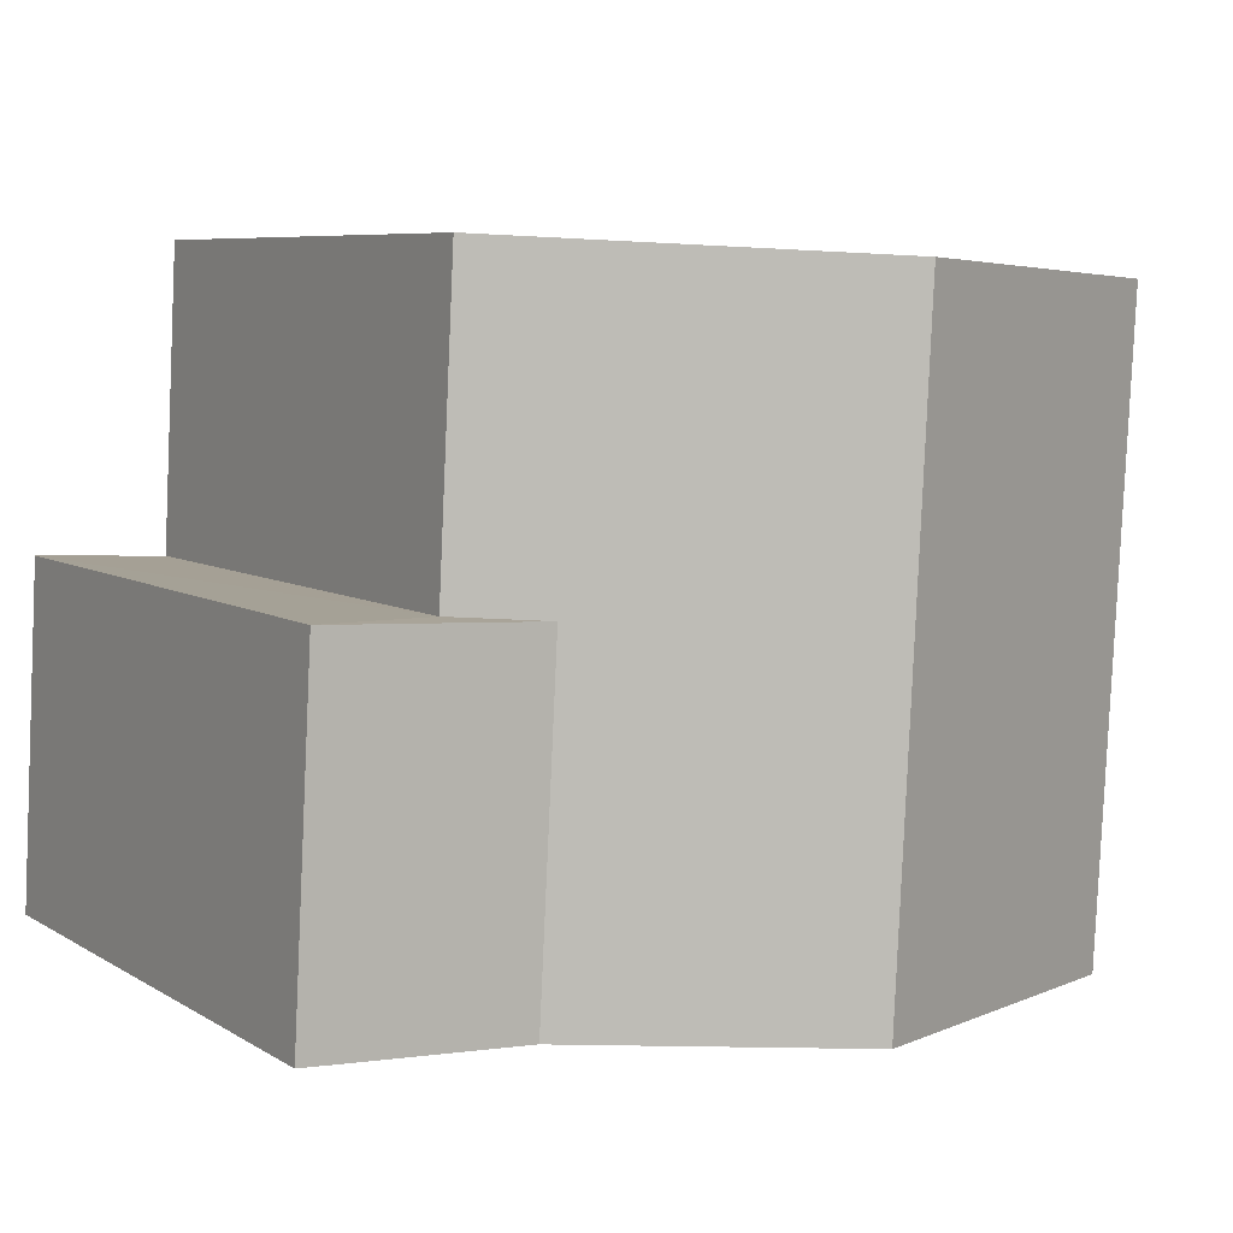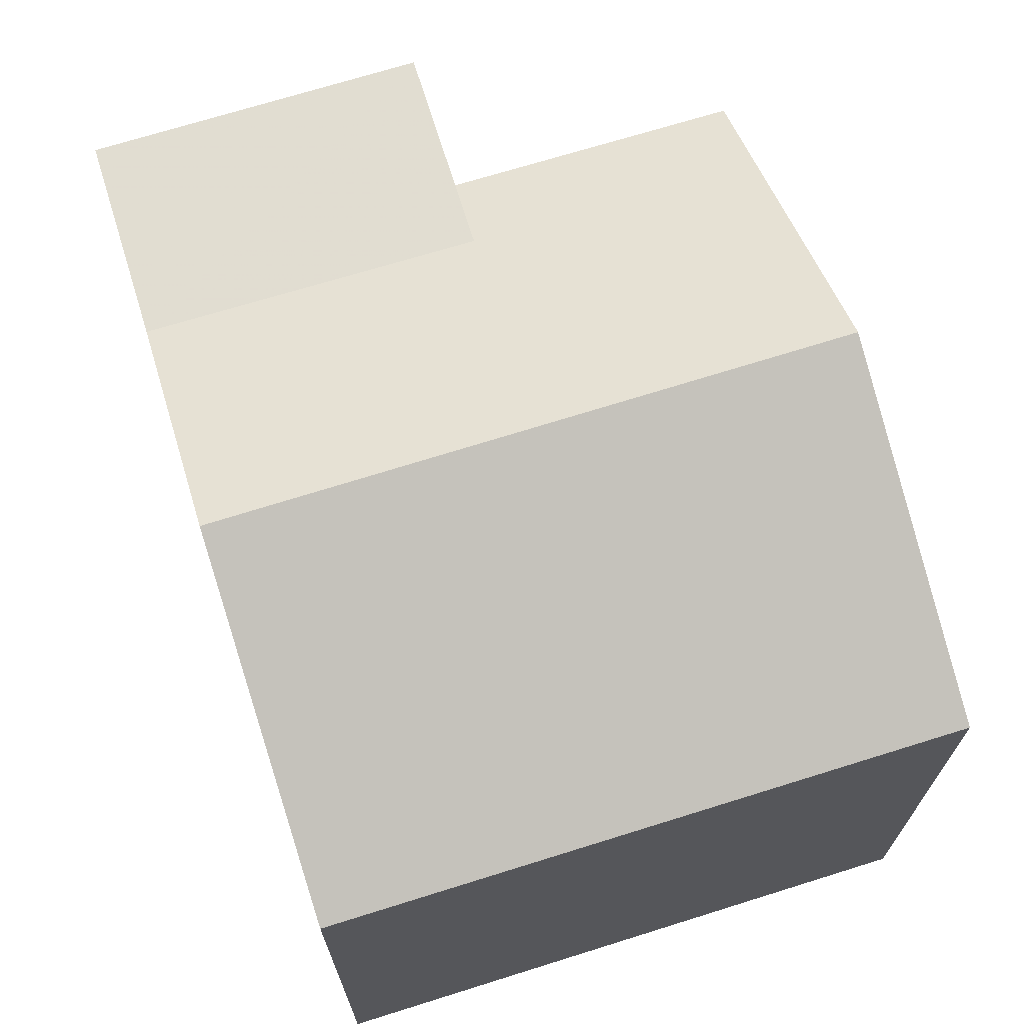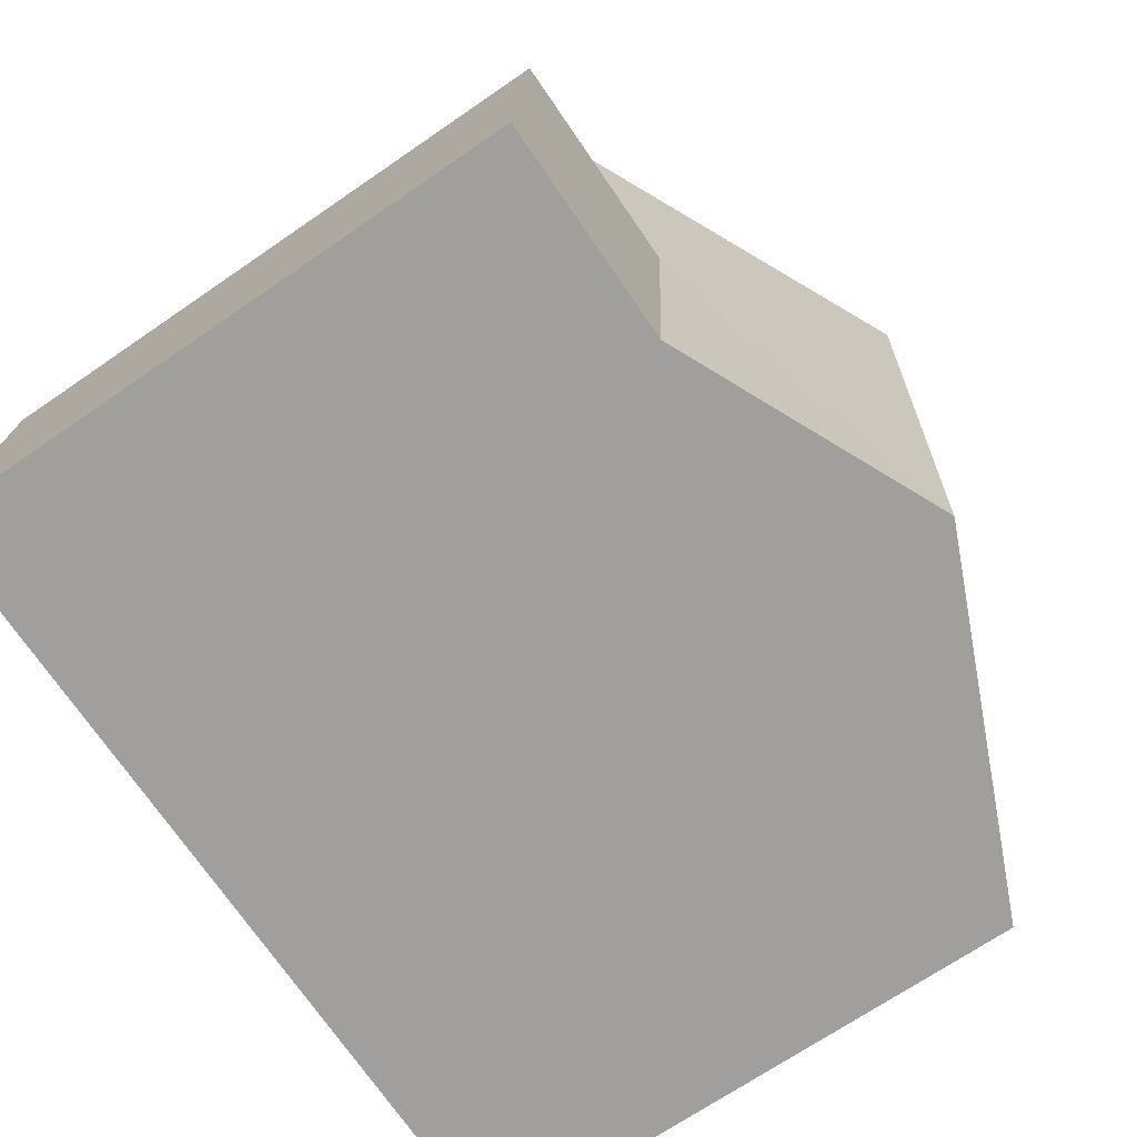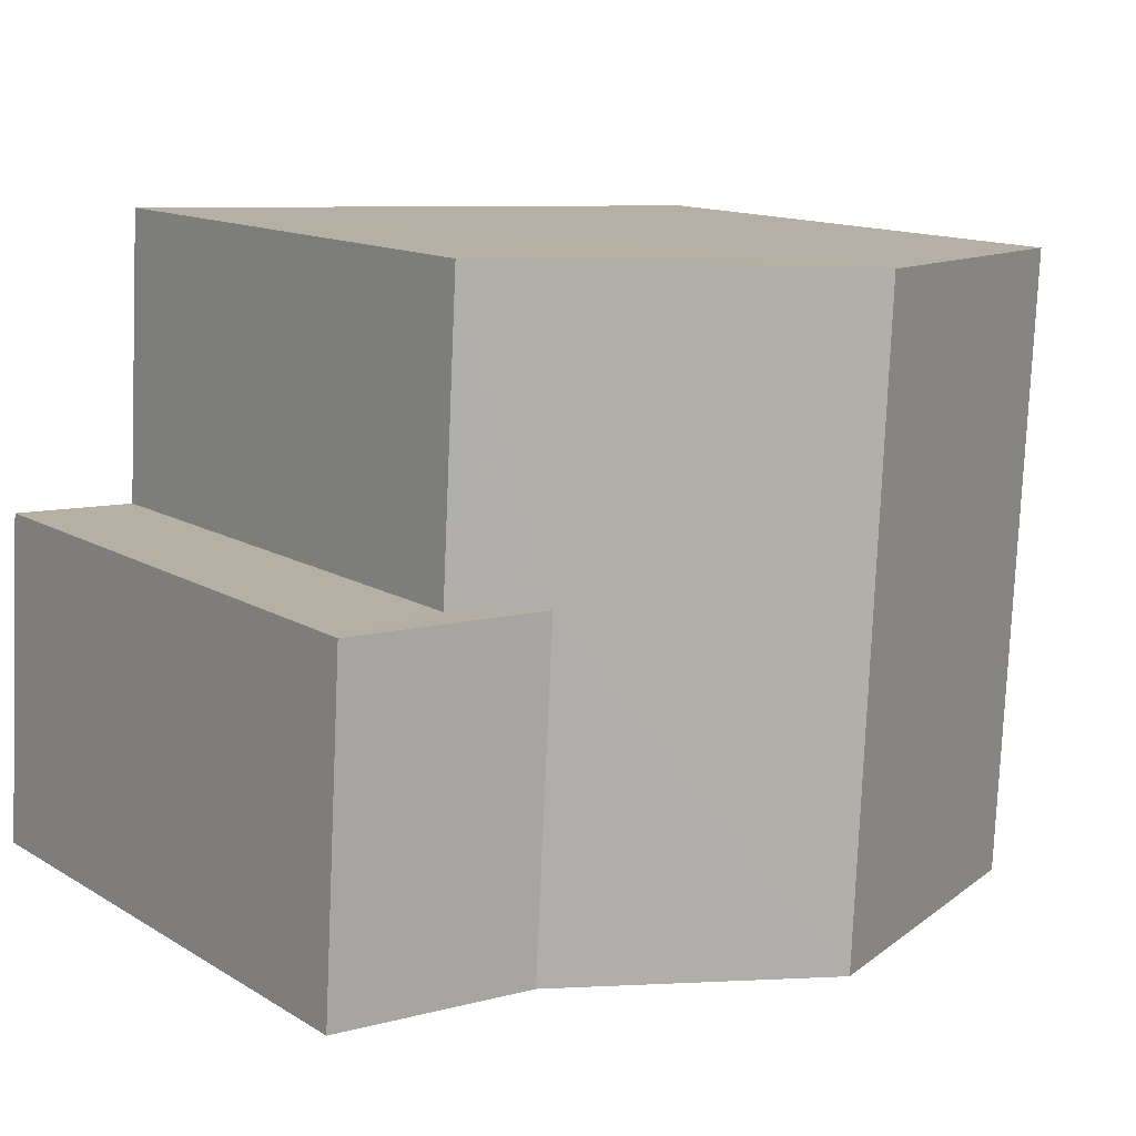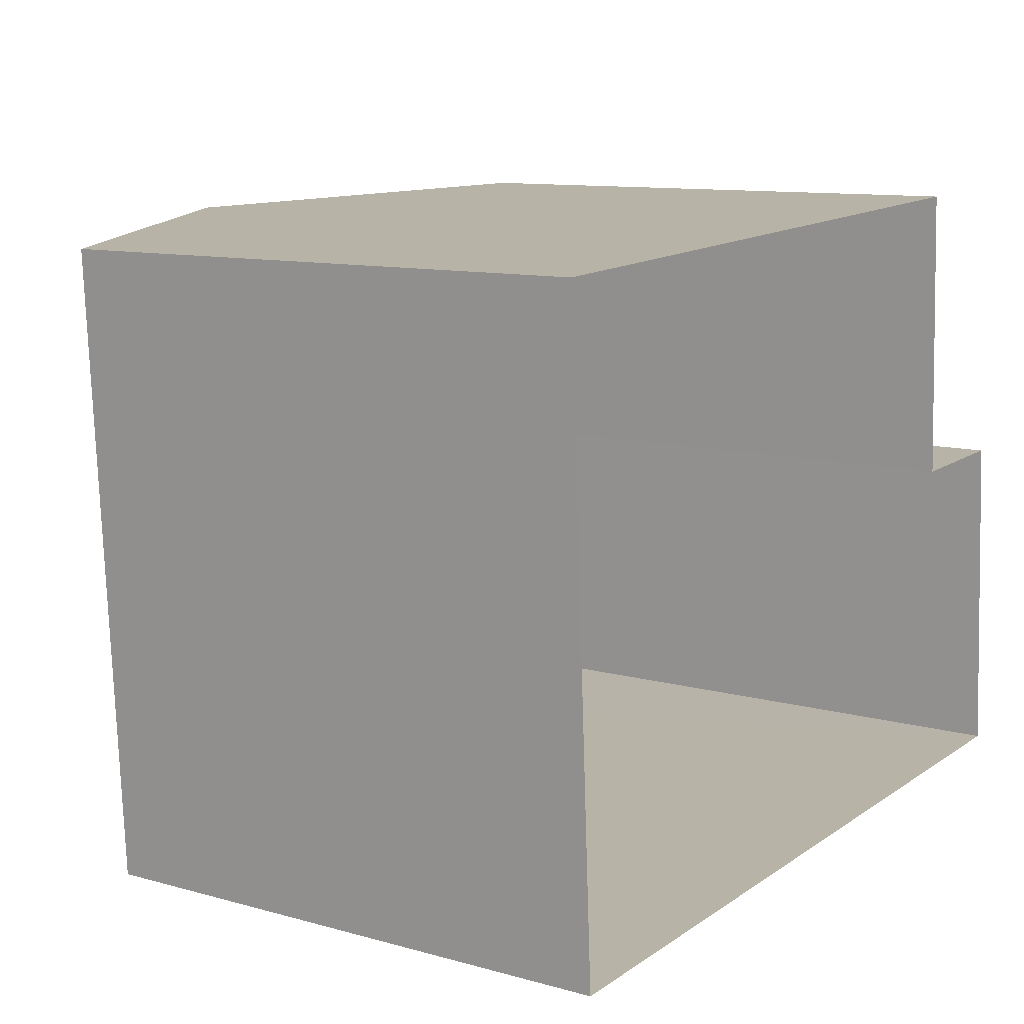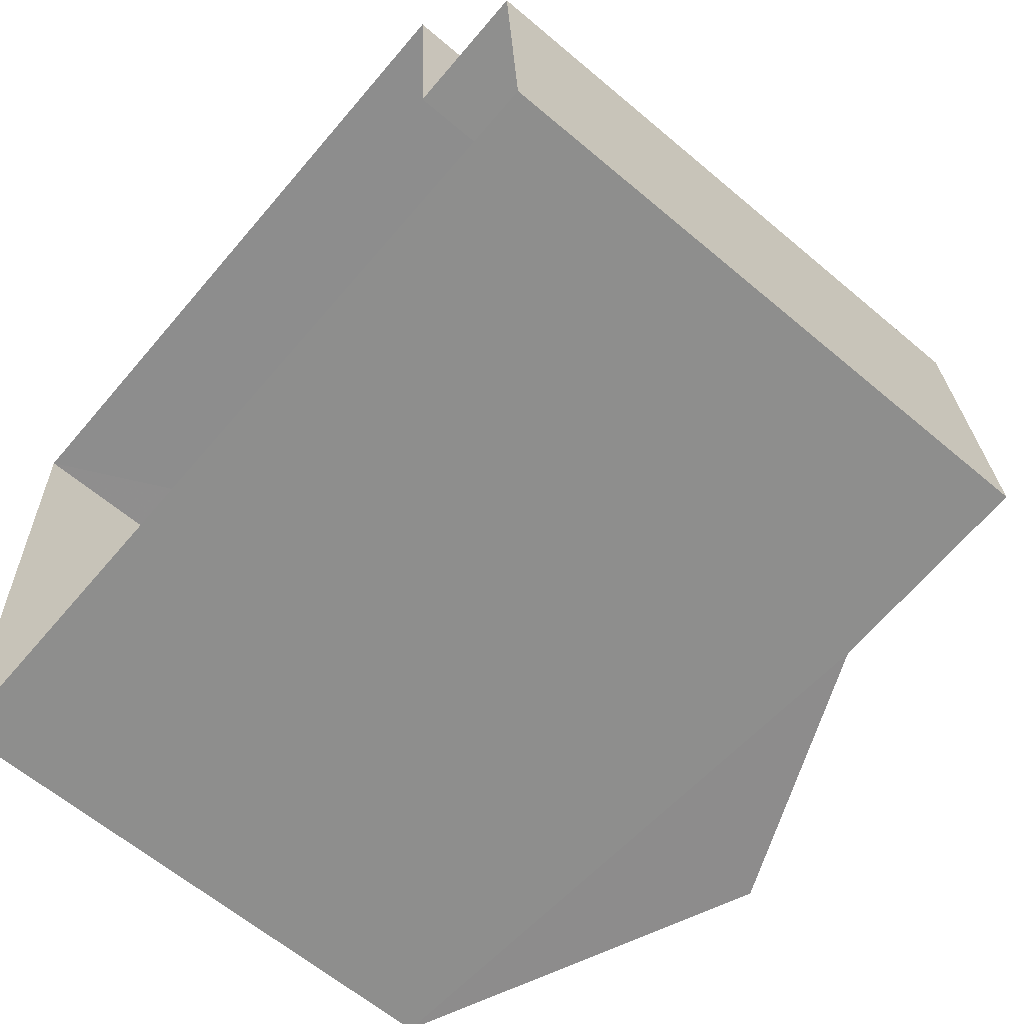
<metadata>
{"format":"obj","ext":"obj","renderer":"f3d","projection":"perspective","resolution":1024,"background":"white","views":[{"elev":7.0,"azim":-31.3,"up":"+Y"},{"elev":68.9,"azim":69.4,"up":"+Z"},{"elev":-69.0,"azim":-55.3,"up":"+Y"},{"elev":13.2,"azim":-36.8,"up":"+Y"},{"elev":10.6,"azim":124.9,"up":"+Y"},{"elev":-62.2,"azim":-130.8,"up":"+Y"}]}
</metadata>
<code>
v -3.72e+05 -1.039e+05 31.61
v -3.72e+05 -1.039e+05 31.61
v -3.72e+05 -1.039e+05 31.61
v -3.72e+05 -1.039e+05 31.61
v -3.72e+05 -1.039e+05 31.61
v -3.72e+05 -1.039e+05 31.61
v -3.72e+05 -1.039e+05 37.6
v -3.72e+05 -1.039e+05 37.6
v -3.72e+05 -1.039e+05 38.02
v -3.72e+05 -1.039e+05 39.28
v -3.72e+05 -1.039e+05 39.28
v -3.72e+05 -1.039e+05 38.02
v -3.72e+05 -1.039e+05 37.6
v -3.72e+05 -1.039e+05 37.6
v -3.72e+05 -1.039e+05 38.02
v -3.72e+05 -1.039e+05 38.02
f 1 2 3
f 3 4 1
f 5 2 1
f 6 5 1
f 7 8 9
f 7 9 10
f 9 11 10
f 9 12 11
f 13 14 10
f 11 13 10
f 12 15 16
f 12 9 15
f 8 4 15
f 15 9 8
f 1 4 8
f 13 2 5
f 14 13 5
f 12 2 13
f 13 11 12
f 12 3 2
f 16 3 12
f 16 4 3
f 16 15 4
f 1 7 6
f 1 8 7
f 14 5 10
f 5 6 10
f 6 7 10

</code>
